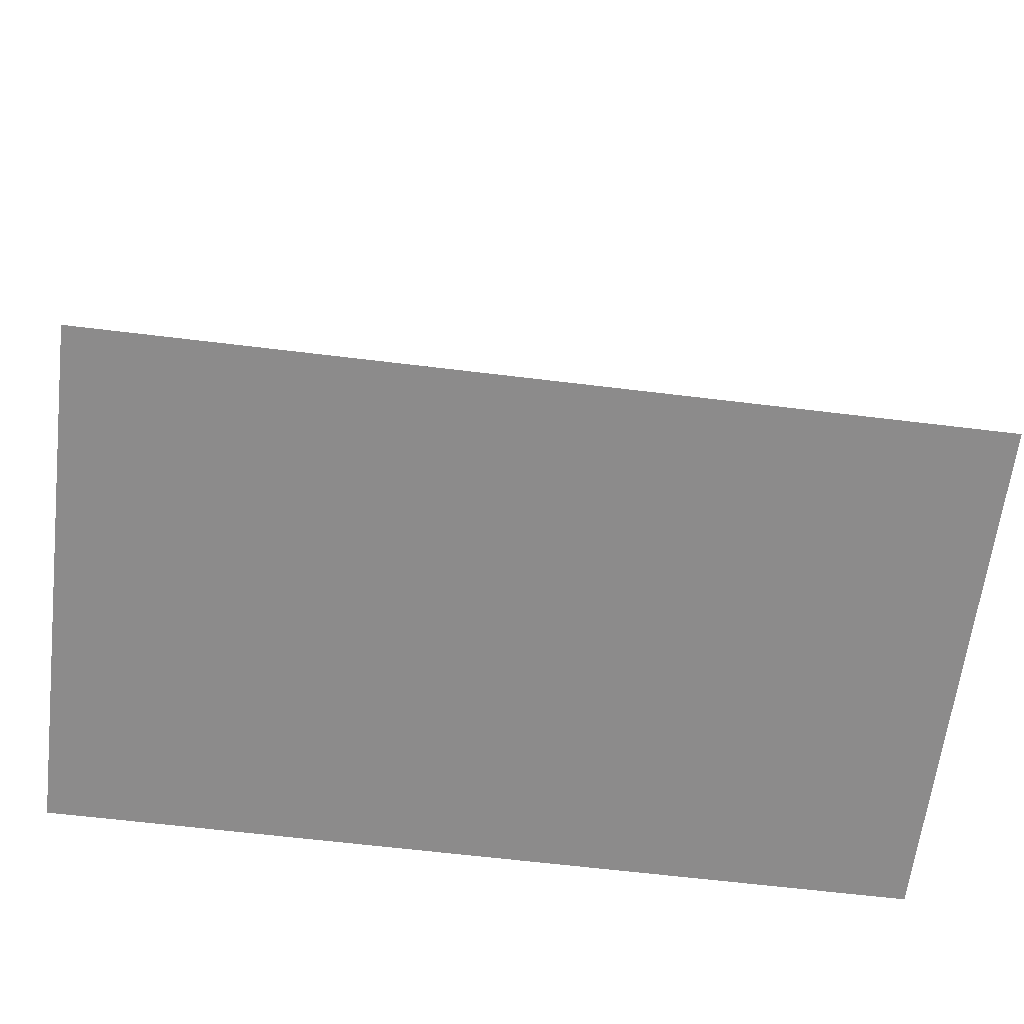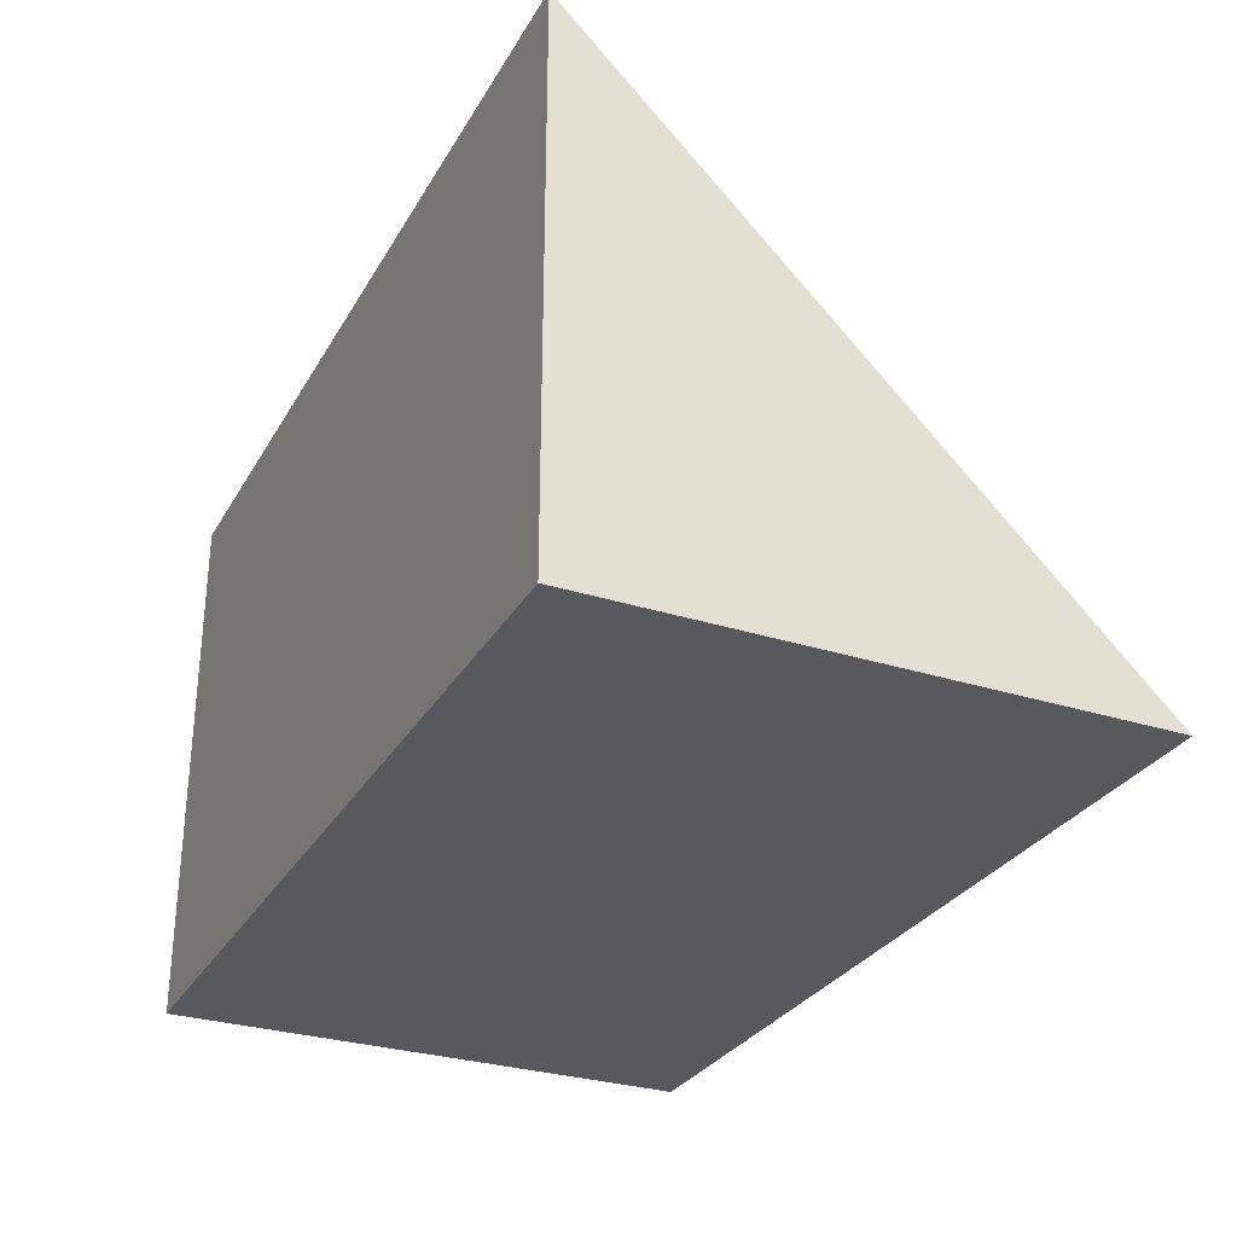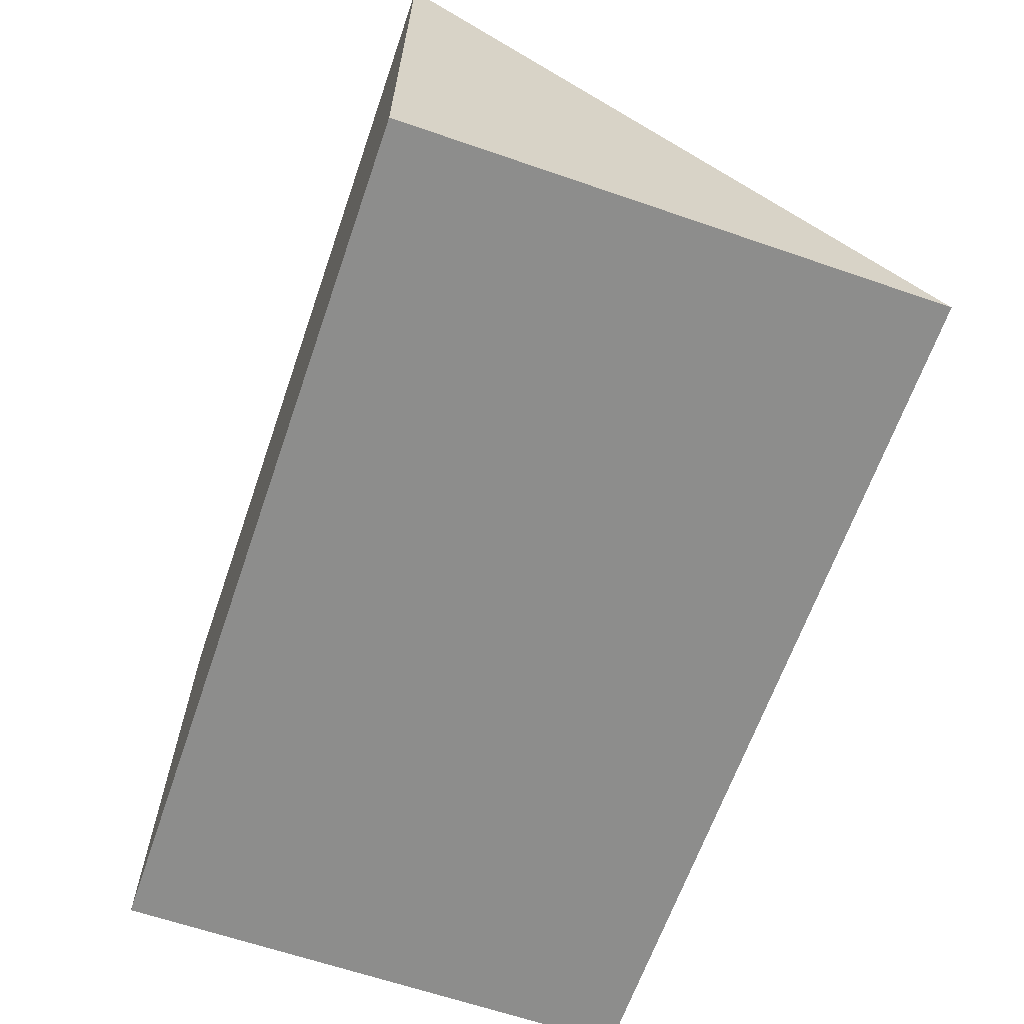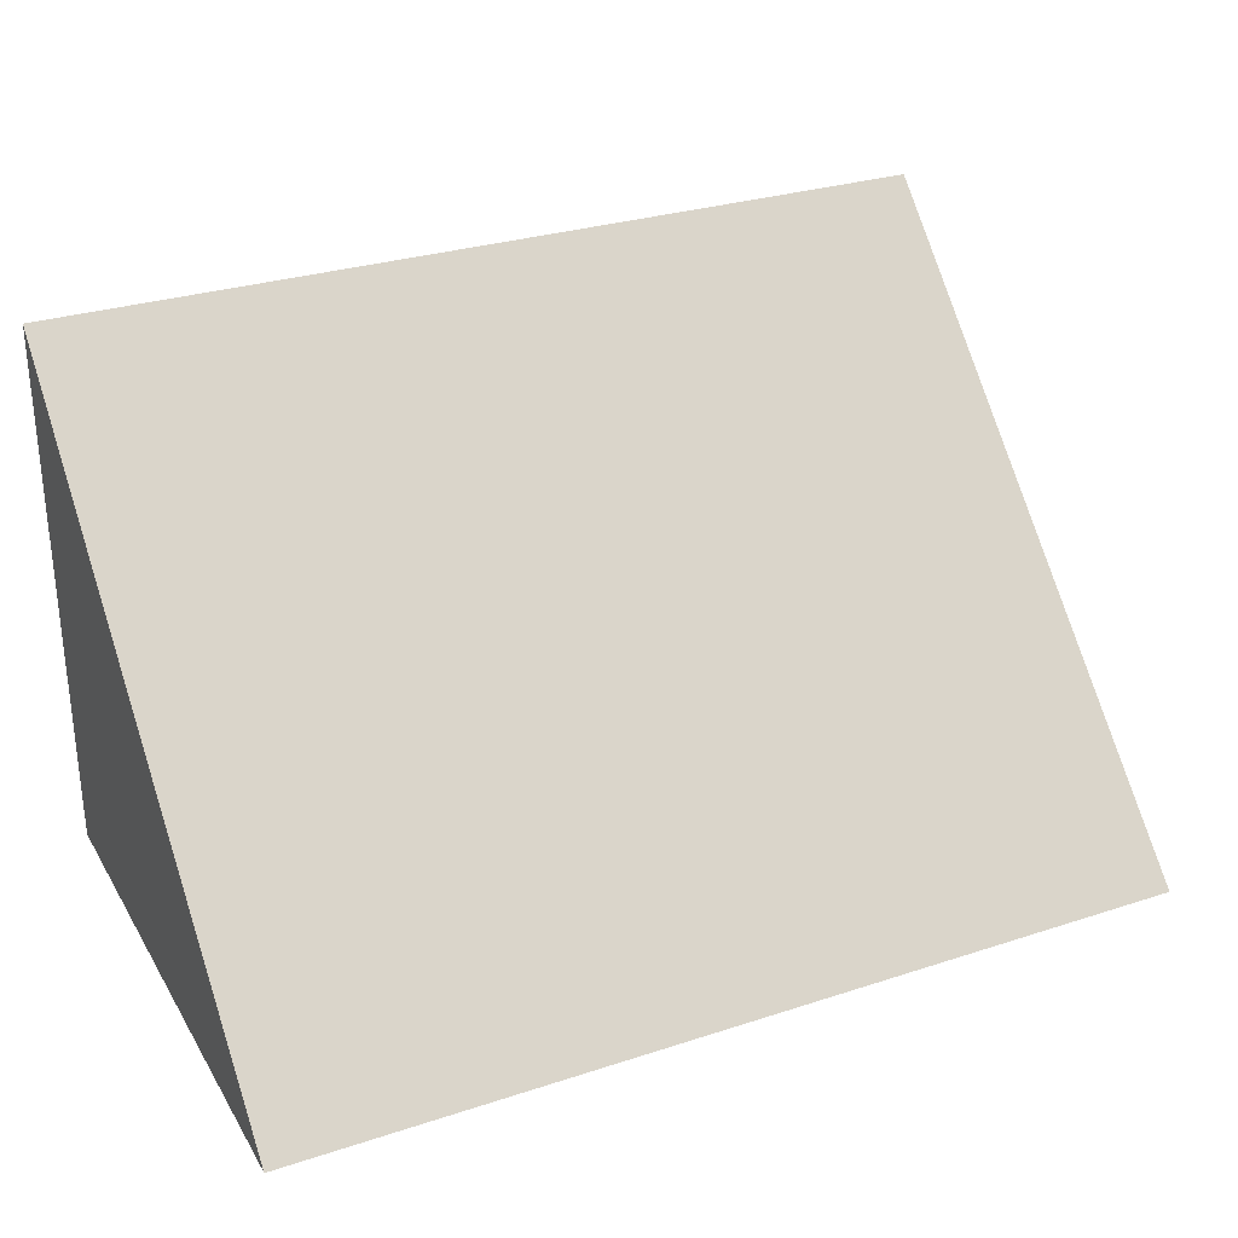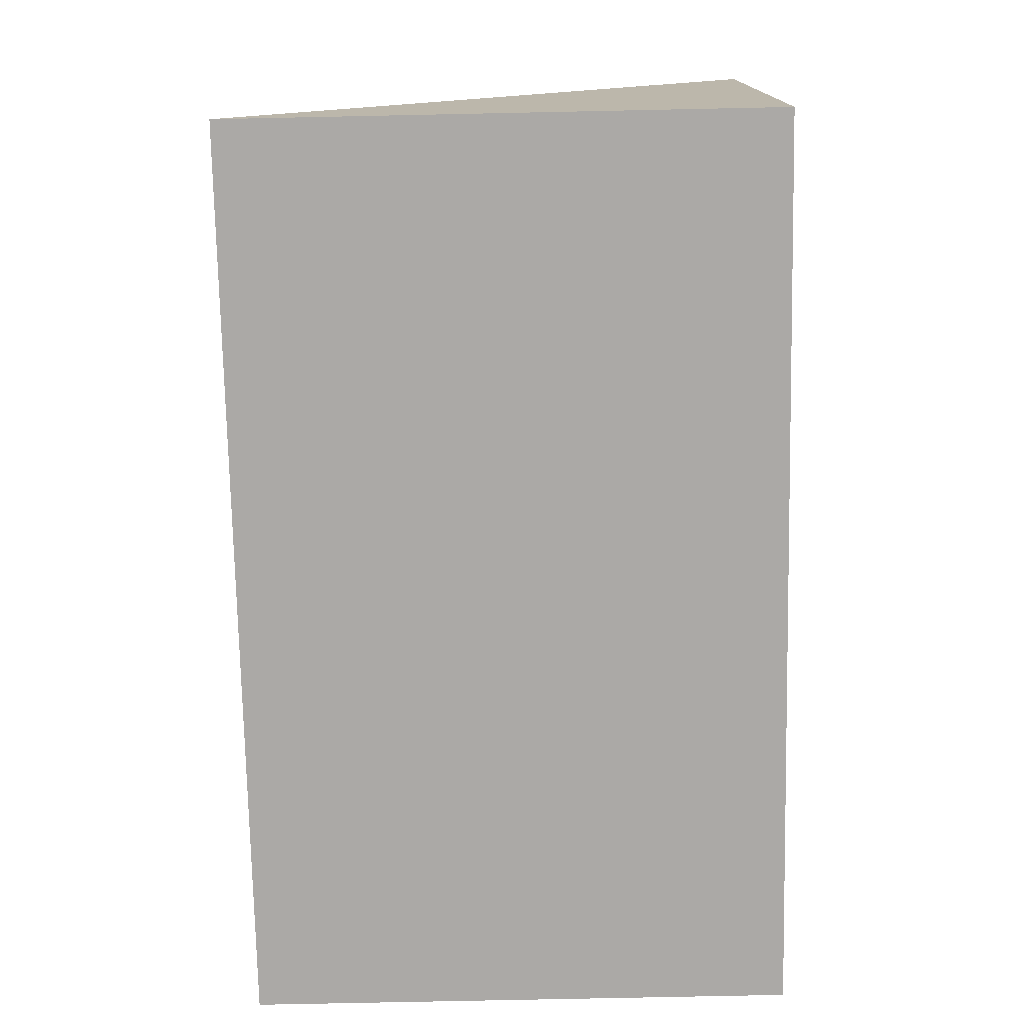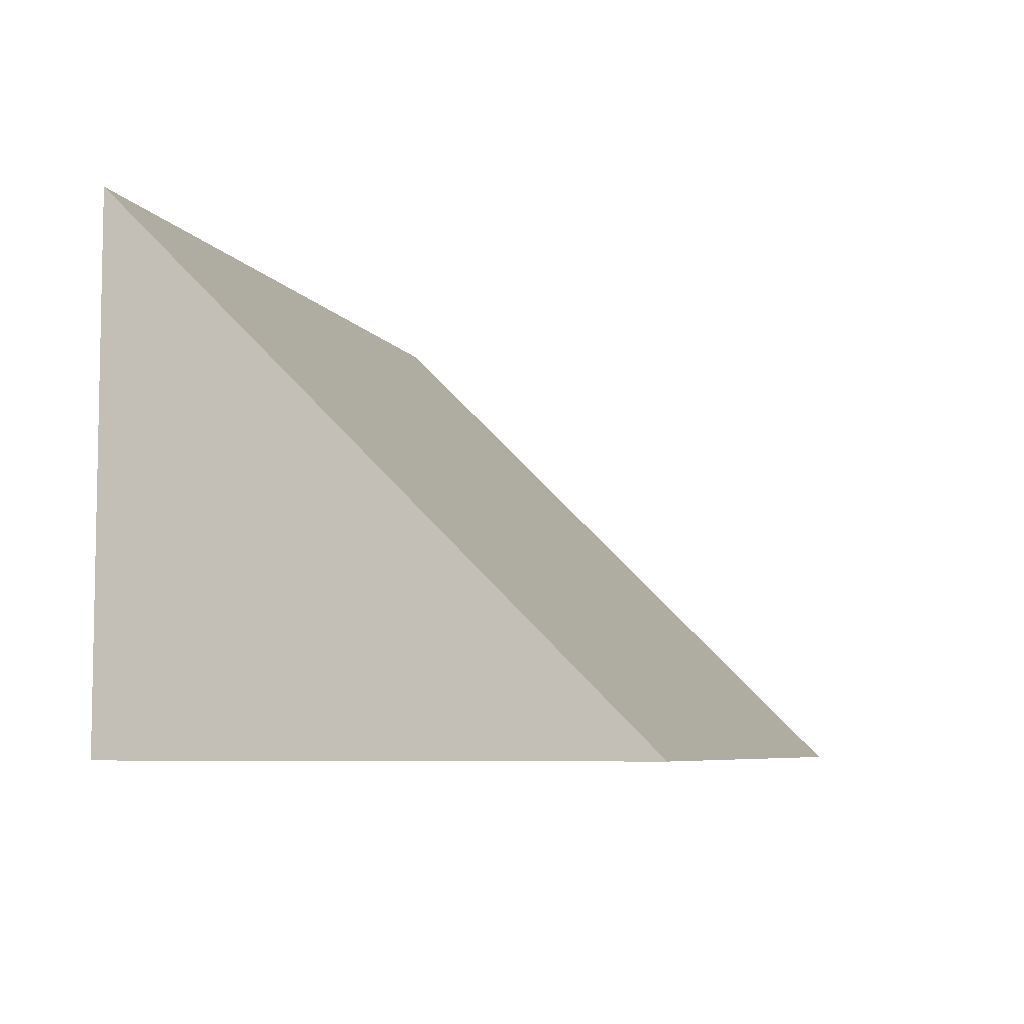
<metadata>
{"format":"obj","ext":"obj","renderer":"f3d","projection":"perspective","resolution":1024,"background":"white","views":[{"elev":-64.0,"azim":173.0,"up":"+Z"},{"elev":-29.7,"azim":65.0,"up":"+Z"},{"elev":-64.4,"azim":-109.1,"up":"+Y"},{"elev":29.4,"azim":154.3,"up":"+Z"},{"elev":-75.5,"azim":91.2,"up":"+Y"},{"elev":-6.5,"azim":-73.5,"up":"+Y"}]}
</metadata>
<code>
v -2.5 -1.5 1.5
v 2.5 -1.5 1.5
v -2.5 1.5 -1.5
v 2.5 1.5 -1.5
v -2.5 -1.5 -1.5
v 2.5 -1.5 -1.5
f 3 4 6 5
f 5 6 2 1
f 2 6 4
f 5 1 3
f 1 2 4 3

</code>
